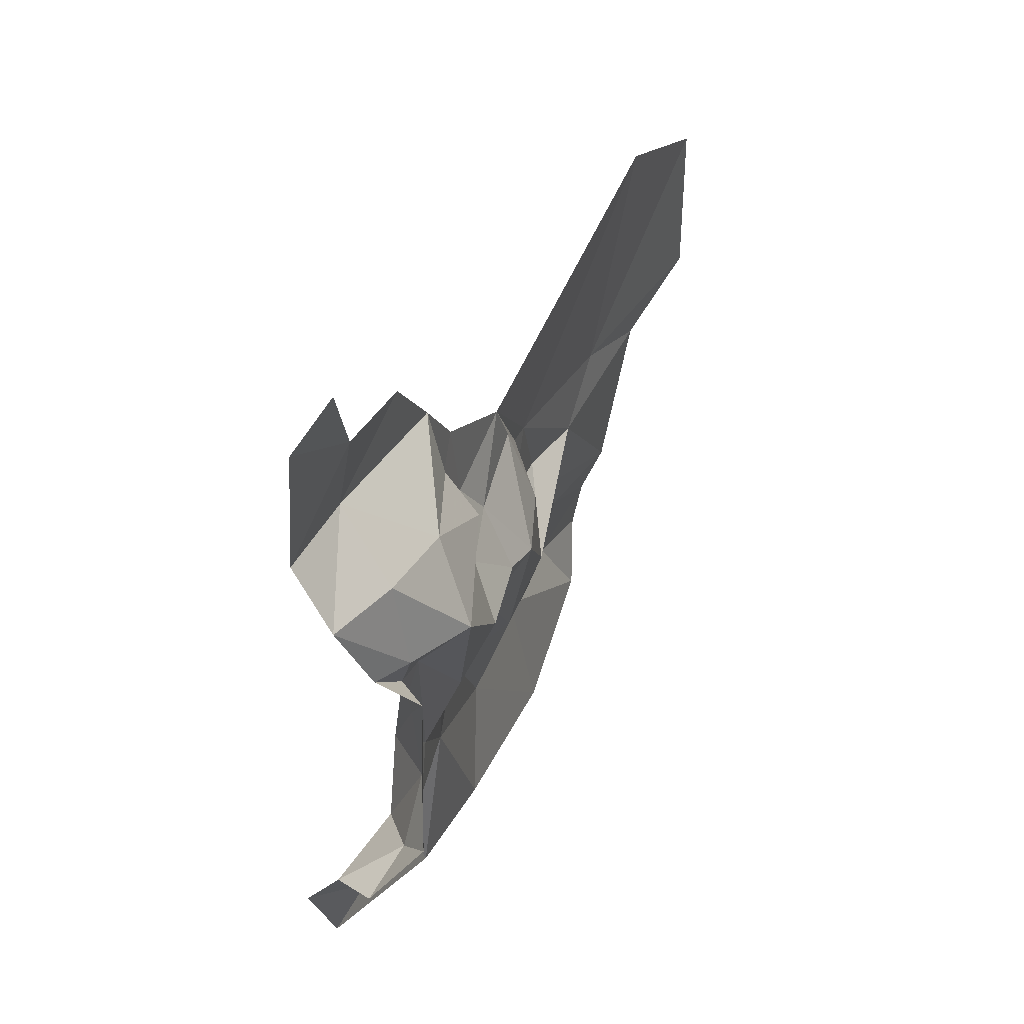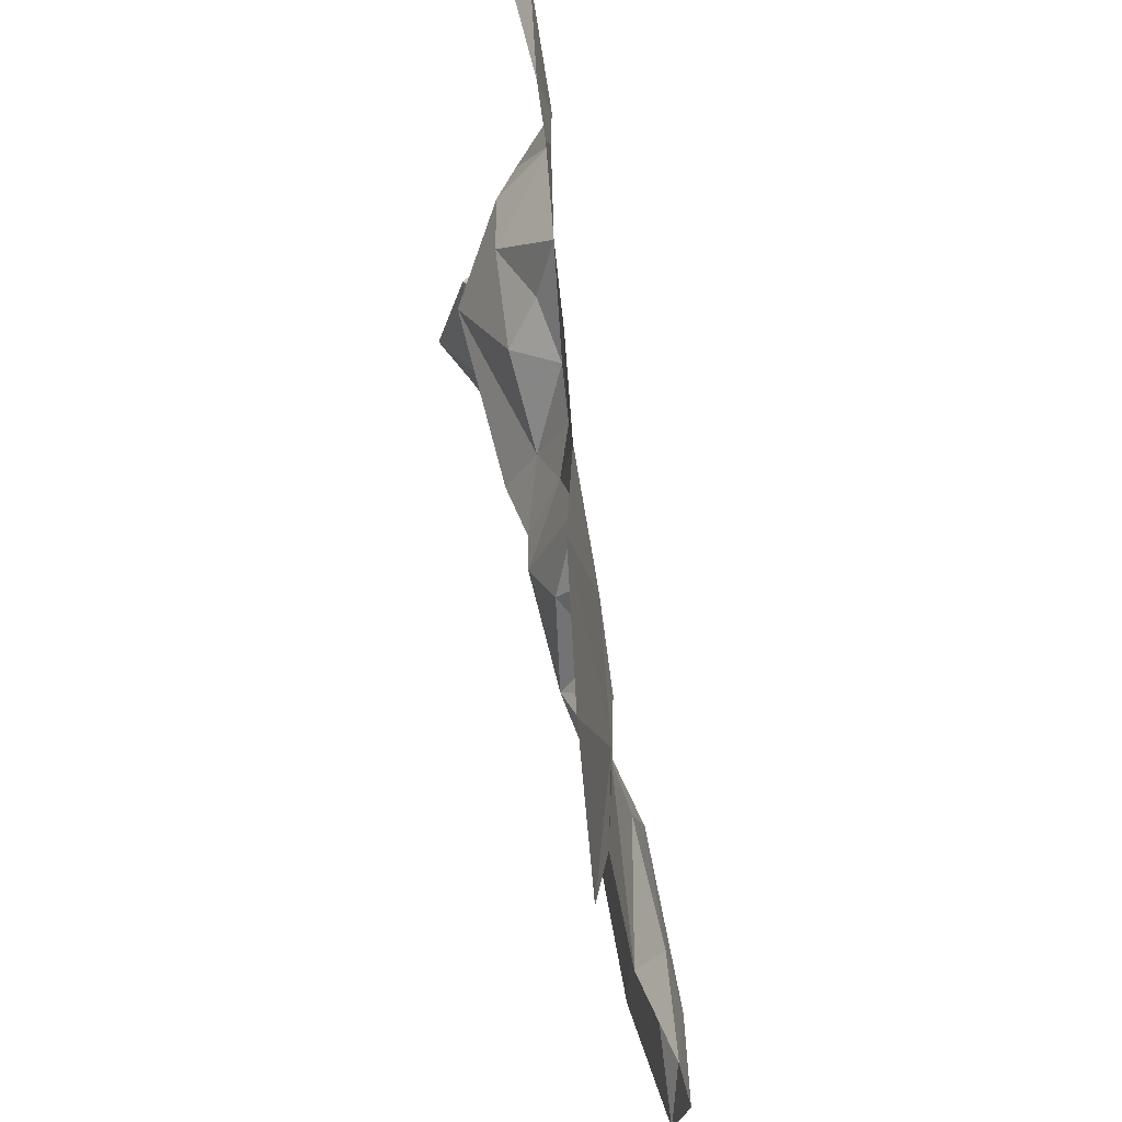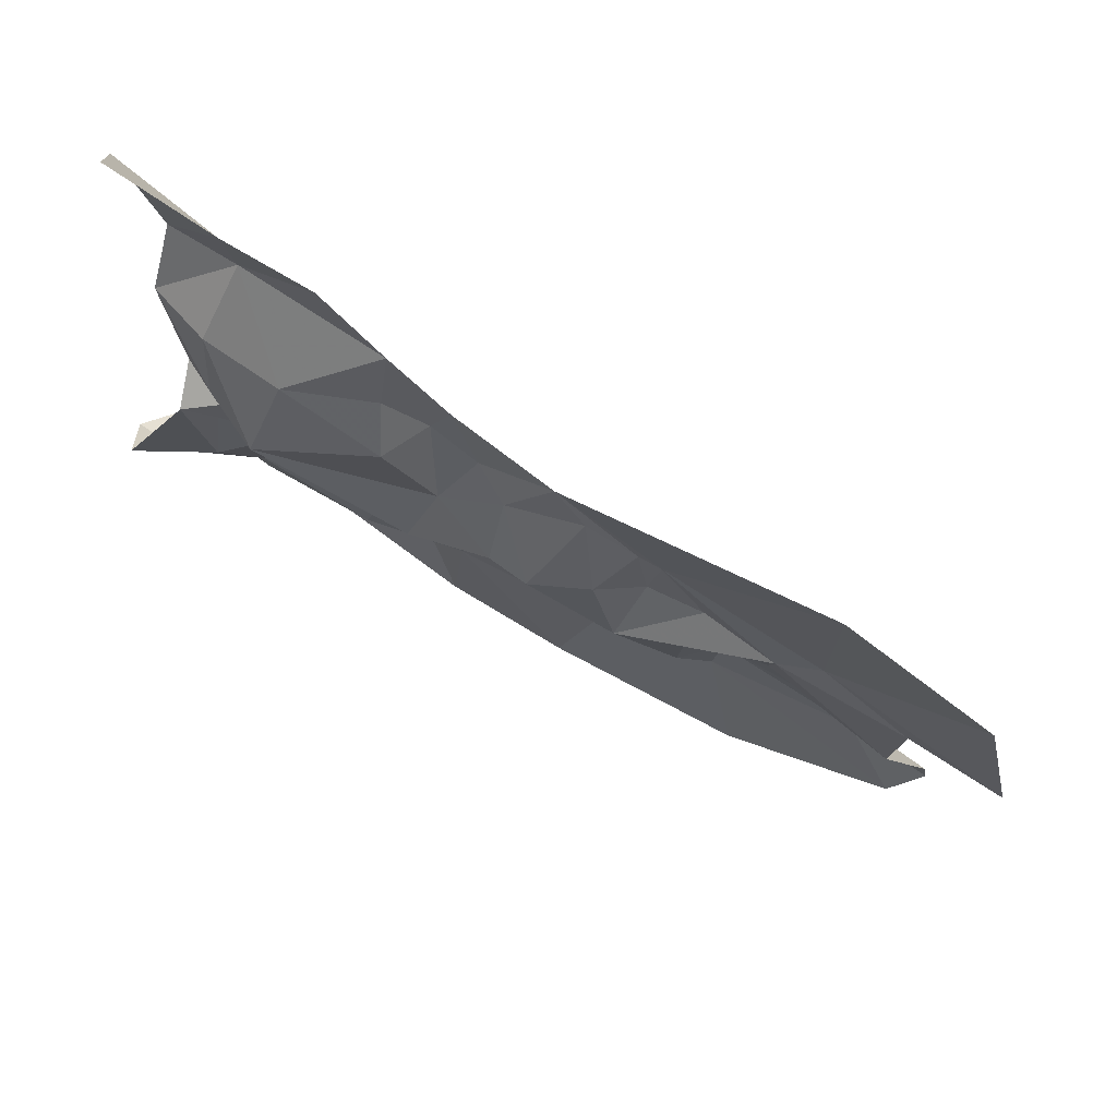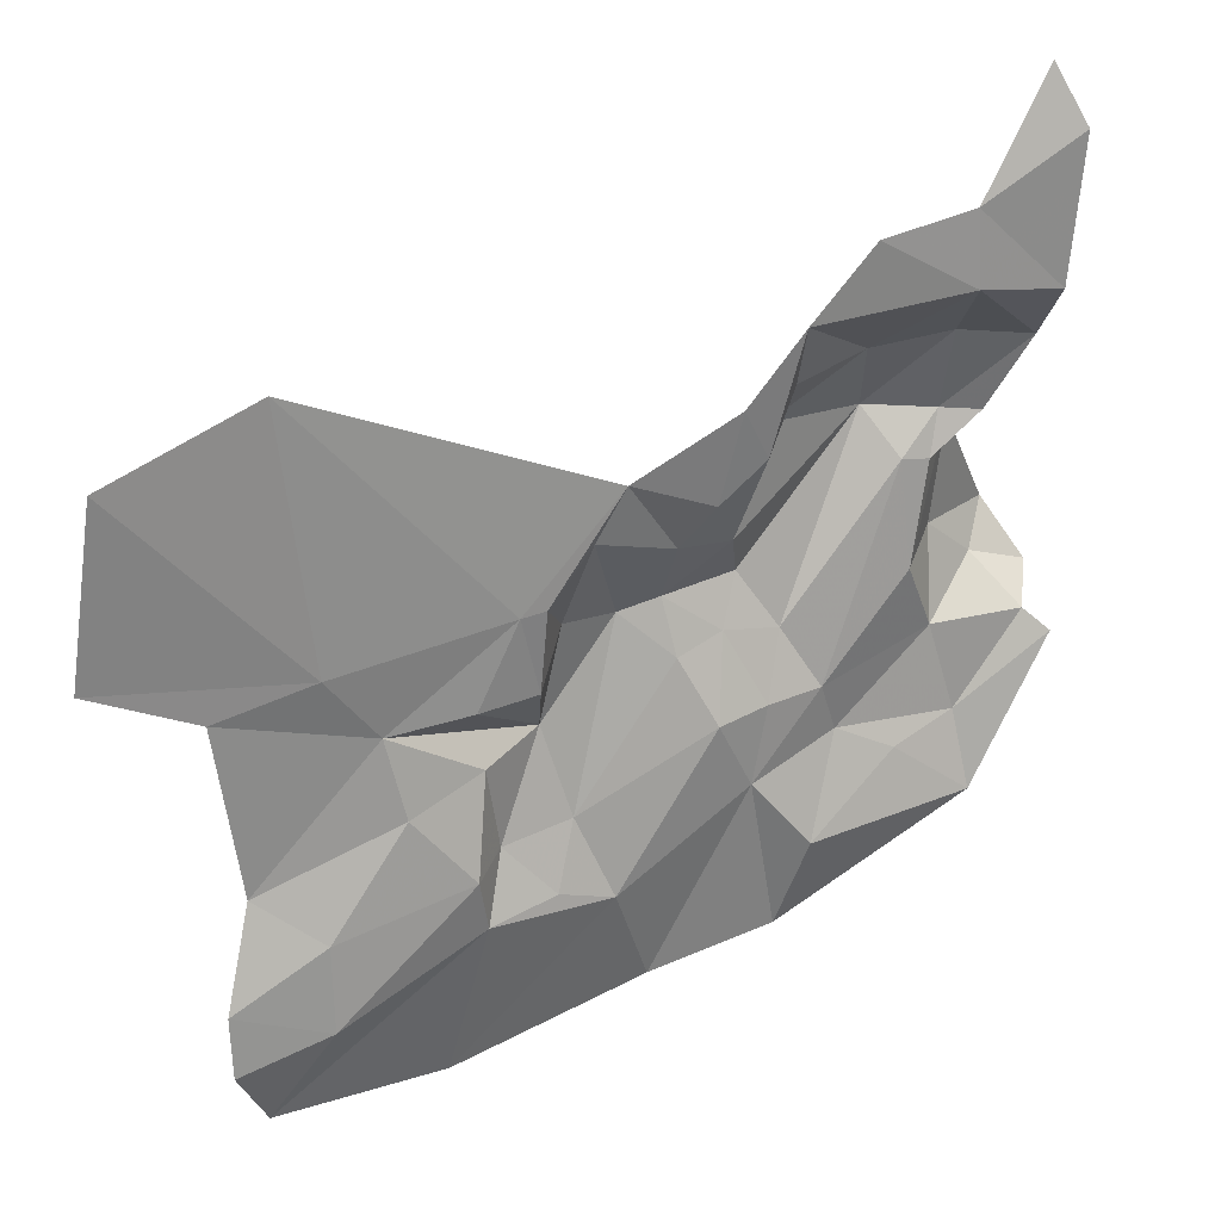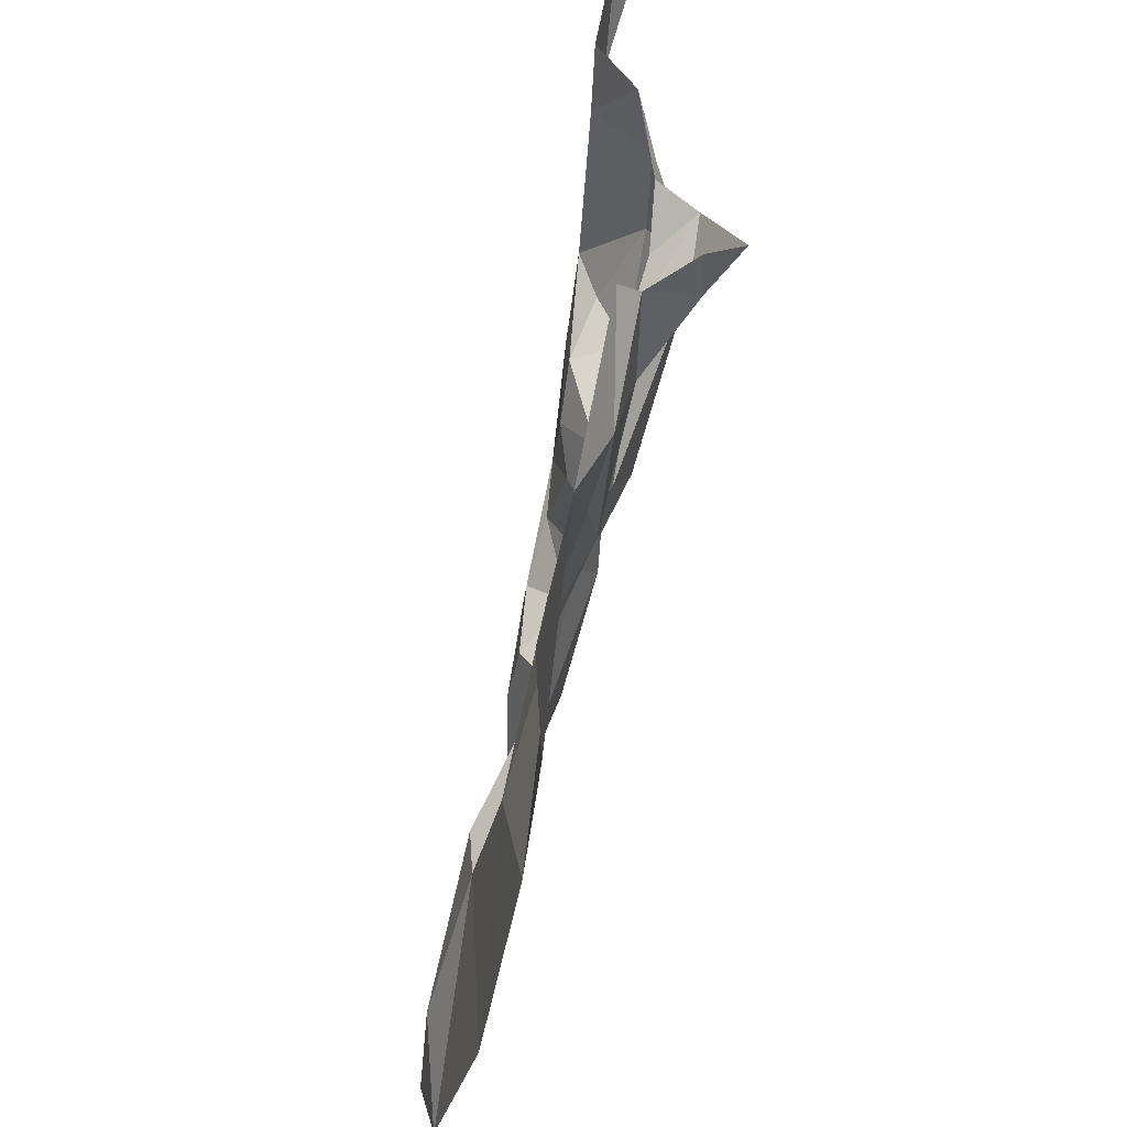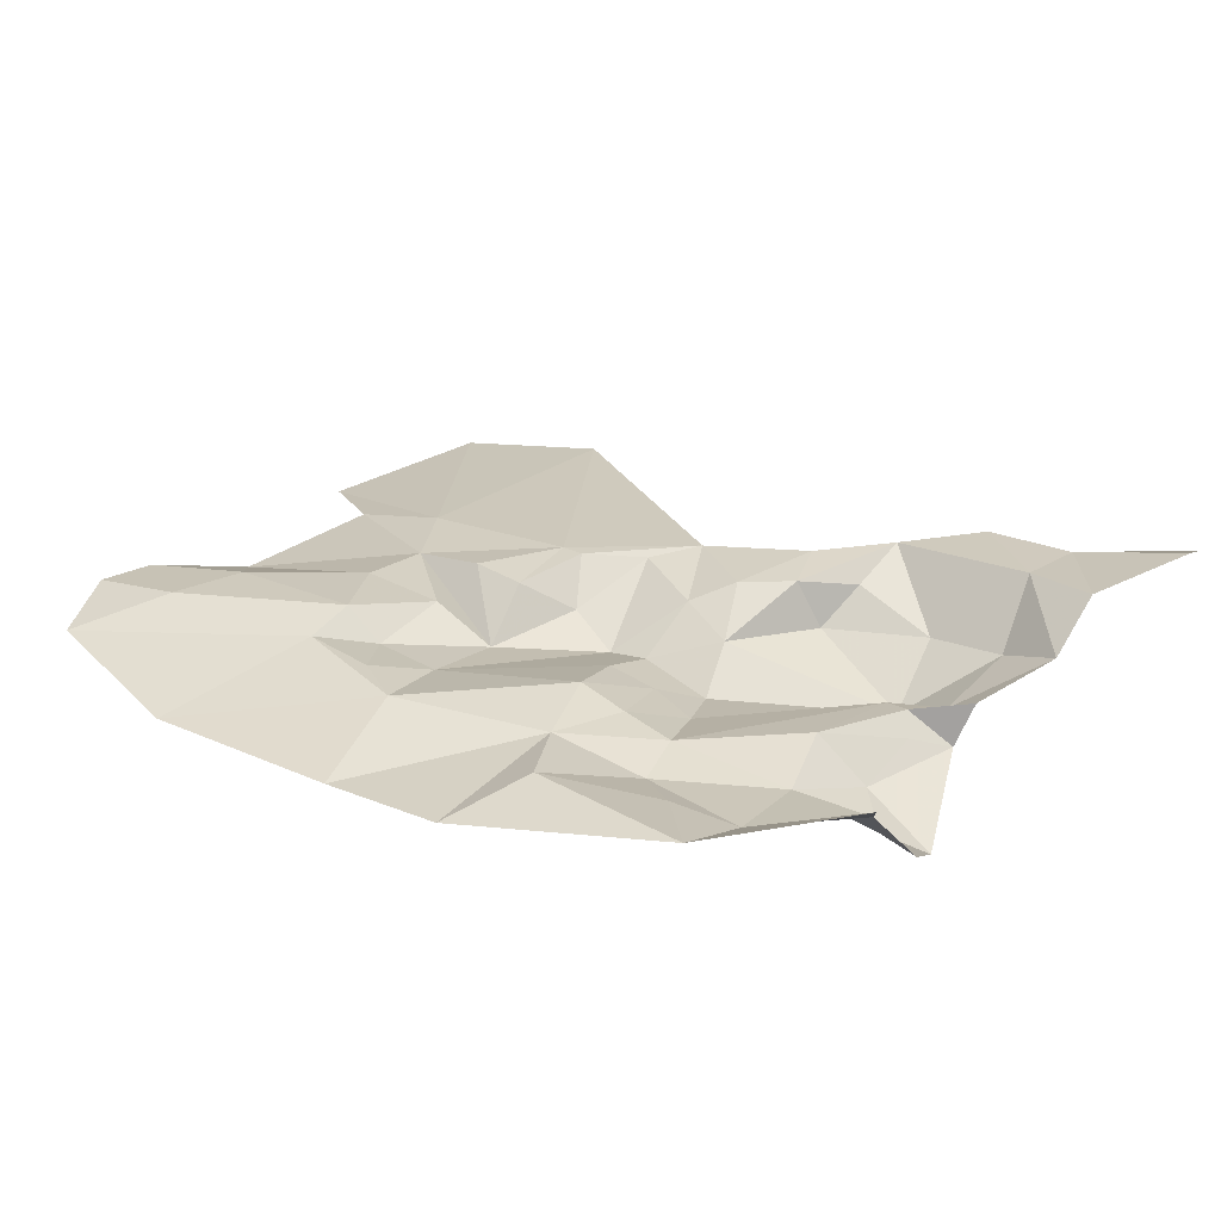
<metadata>
{"format":"obj","ext":"obj","renderer":"f3d","projection":"perspective","resolution":1024,"background":"white","views":[{"elev":38.2,"azim":-77.2,"up":"+Z"},{"elev":40.7,"azim":74.9,"up":"+Z"},{"elev":69.7,"azim":19.7,"up":"+Z"},{"elev":34.9,"azim":145.4,"up":"+Z"},{"elev":-45.3,"azim":-107.7,"up":"+Z"},{"elev":38.4,"azim":-137.5,"up":"+Y"}]}
</metadata>
<code>
v -3.788 7.544 -0.2915
v -3.833 7.548 -0.2159
v -3.842 7.554 -0.2851
v -3.717 7.543 -0.2346
v -3.771 7.547 -0.2425
v -3.702 7.534 -0.3038
v -3.925 7.569 -0.245
v -3.854 7.56 -0.2464
v -3.627 7.53 -0.291
v -3.614 7.533 -0.2618
v -3.651 7.541 -0.2533
v -3.844 7.52 -0.1359
v -3.904 7.515 -0.0862
v -3.856 7.532 -0.1601
v -3.92 7.554 0.007
v -3.962 7.563 0.0292
v -3.951 7.569 -0.0282
v -3.868 7.545 -0.1858
v -3.909 7.535 -0.1027
v -3.907 7.546 -0.1455
v -3.926 7.556 -0.2138
v -3.876 7.545 -0.2086
v -3.92 7.545 -0.1768
v -3.63 7.503 -0.1281
v -3.688 7.521 -0.1472
v -3.634 7.515 -0.1997
v -3.856 7.537 -0.0516
v -3.854 7.544 -0.025
v -3.894 7.53 -0.0525
v -3.692 7.531 -0.18
v -3.765 7.52 -0.1292
v -3.792 7.516 -0.1368
v -3.755 7.52 -0.1709
v -3.807 7.534 -0.1053
v -3.834 7.531 -0.113
v -3.809 7.521 -0.1339
v -3.831 7.529 -0.1534
v -3.964 7.567 -0.1847
v -3.852 7.524 -0.0728
v -3.954 7.554 -0.0545
v -3.941 7.543 -0.0874
v -3.927 7.533 -0.0871
v -3.919 7.56 -0.0229
v -3.928 7.539 -0.0513
v -3.785 7.533 -0.0712
v -3.819 7.54 -0.0883
v -3.669 7.515 -0.1183
v -3.741 7.531 -0.1111
v -3.721 7.531 -0.1446
v -3.747 7.534 -0.1447
v -3.958 7.556 -0.1777
v -3.772 7.531 -0.0918
v -3.839 7.543 -0.0739
v -3.95 7.532 -0.1611
v -3.965 7.52 -0.1467
v -3.973 7.54 -0.169
v -3.92 7.539 -0.1042
v -3.927 7.533 -0.1124
v -3.93 7.529 -0.142
v -3.726 7.529 -0.1728
v -3.713 7.543 -0.211
v -3.655 7.534 -0.2186
v -3.667 7.498 -0.012
v -3.591 7.487 -0.1091
v -3.605 7.485 -0.0352
v -3.73 7.531 -0.2098
v -3.747 7.543 -0.2324
v -3.881 7.548 0.0029
v -3.843 7.544 -0.1844
v -3.819 7.545 -0.184
v -3.761 7.533 -0.2083
v -3.809 7.531 -0.1563
v -3.897 7.556 -0.2208
v -3.939 7.526 -0.0974
v -3.751 7.533 -0.1108
v -3.829 7.541 -0.0515
v -3.616 7.528 -0.237
v -3.955 7.548 0.0517
f 1 2 3
f 4 5 6
f 7 3 8
f 9 10 11
f 12 13 14
f 15 16 17
f 2 8 3
f 18 19 20
f 21 22 23
f 24 25 26
f 27 28 29
f 25 30 26
f 31 32 33
f 34 35 36
f 37 36 12
f 2 1 5
f 18 14 19
f 37 12 14
f 38 7 21
f 29 13 39
f 40 41 42
f 17 43 15
f 40 42 44
f 34 45 46
f 25 47 48
f 49 50 33
f 49 48 50
f 21 51 38
f 21 23 51
f 52 34 32
f 52 45 34
f 35 39 13
f 53 28 27
f 54 55 56
f 20 57 58
f 23 54 51
f 20 58 59
f 60 30 25
f 61 62 30
f 47 63 48
f 47 64 65
f 60 61 30
f 66 67 4
f 68 15 43
f 69 37 14
f 2 5 70
f 32 71 33
f 72 70 71
f 5 71 70
f 67 66 71
f 35 53 39
f 35 34 46
f 66 33 71
f 60 25 33
f 73 8 22
f 73 7 8
f 74 55 59
f 37 70 72
f 37 69 70
f 74 57 41
f 35 12 36
f 35 13 12
f 21 73 22
f 21 7 73
f 32 72 71
f 36 37 72
f 24 47 25
f 24 64 47
f 45 48 63
f 45 75 48
f 25 49 33
f 25 48 49
f 9 4 6
f 20 23 18
f 20 59 23
f 66 60 33
f 66 61 60
f 42 13 44
f 19 14 13
f 31 52 32
f 75 45 52
f 40 43 17
f 26 30 62
f 53 76 28
f 46 45 76
f 77 62 11
f 77 26 62
f 39 27 29
f 39 53 27
f 59 54 23
f 59 55 54
f 57 42 41
f 19 13 42
f 32 36 72
f 32 34 36
f 5 67 71
f 5 4 67
f 61 11 62
f 4 9 11
f 31 75 52
f 50 48 75
f 63 47 65
f 31 50 75
f 31 33 50
f 43 29 28
f 44 13 29
f 43 44 29
f 43 40 44
f 28 68 43
f 56 51 54
f 1 6 5
f 69 2 70
f 22 8 2
f 78 16 15
f 18 22 2
f 18 23 22
f 18 69 14
f 18 2 69
f 19 57 20
f 19 42 57
f 74 58 57
f 74 59 58
f 4 61 66
f 4 11 61
f 77 11 10
f 53 46 76
f 53 35 46

</code>
